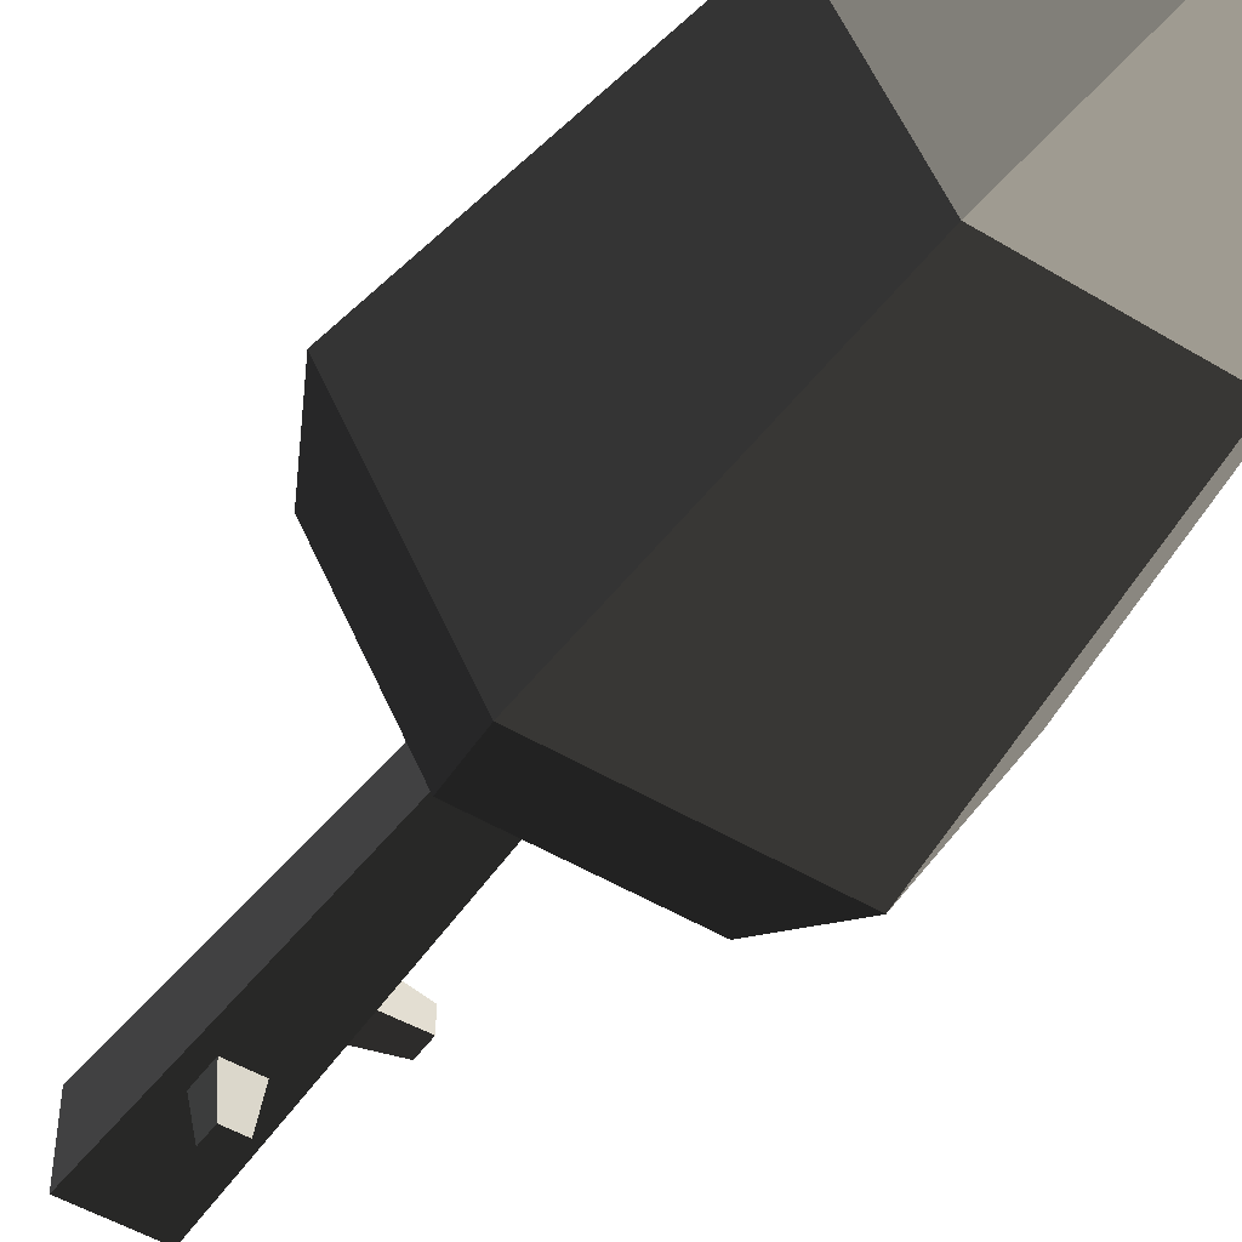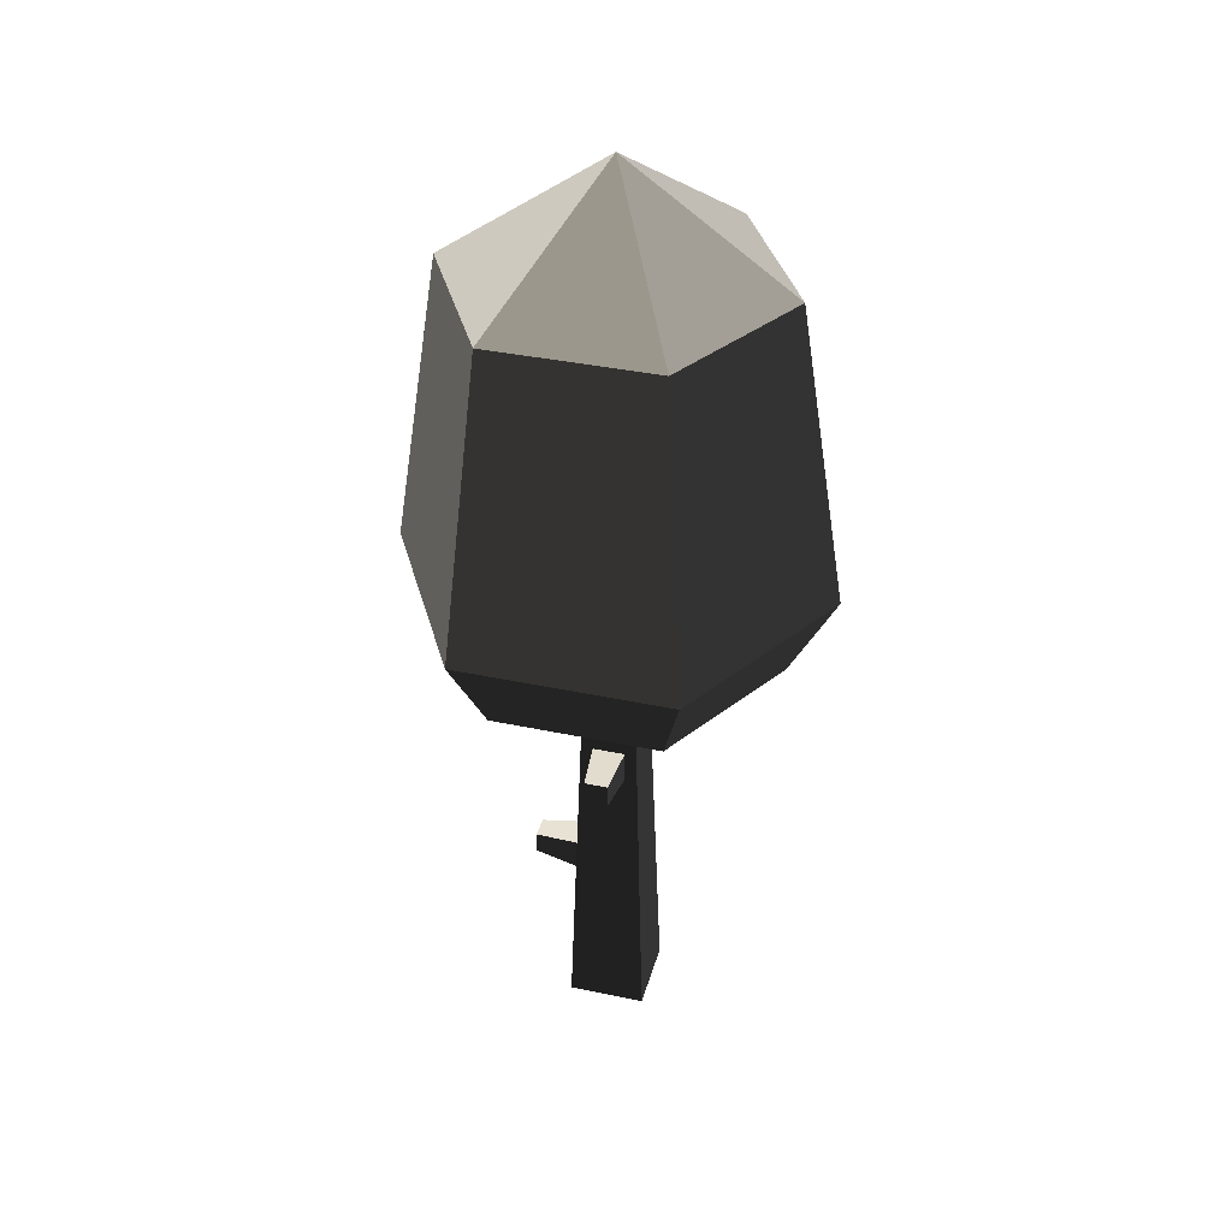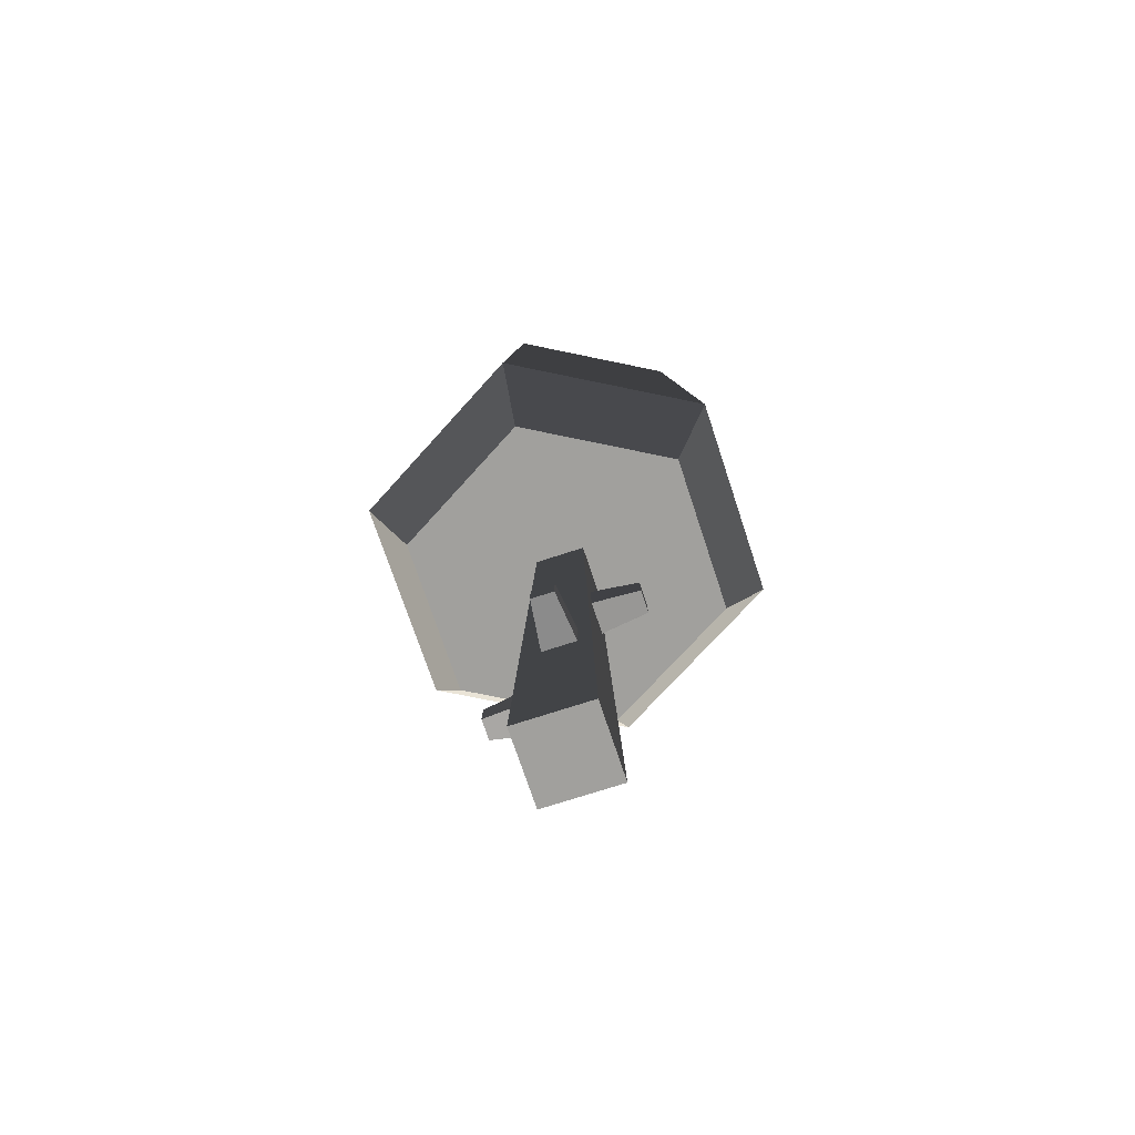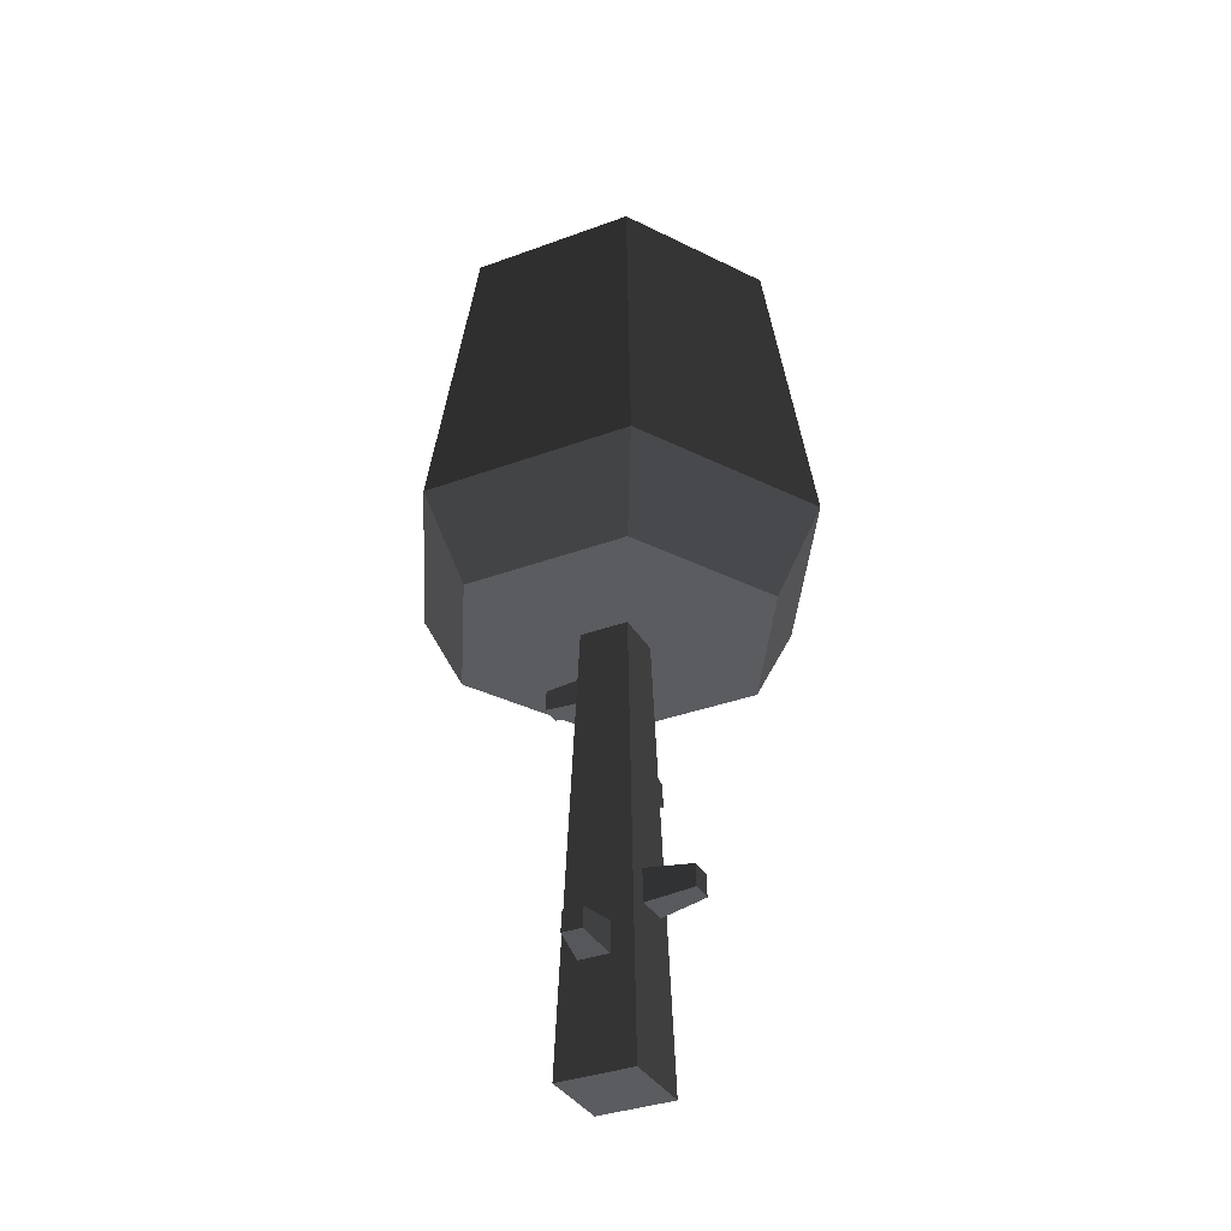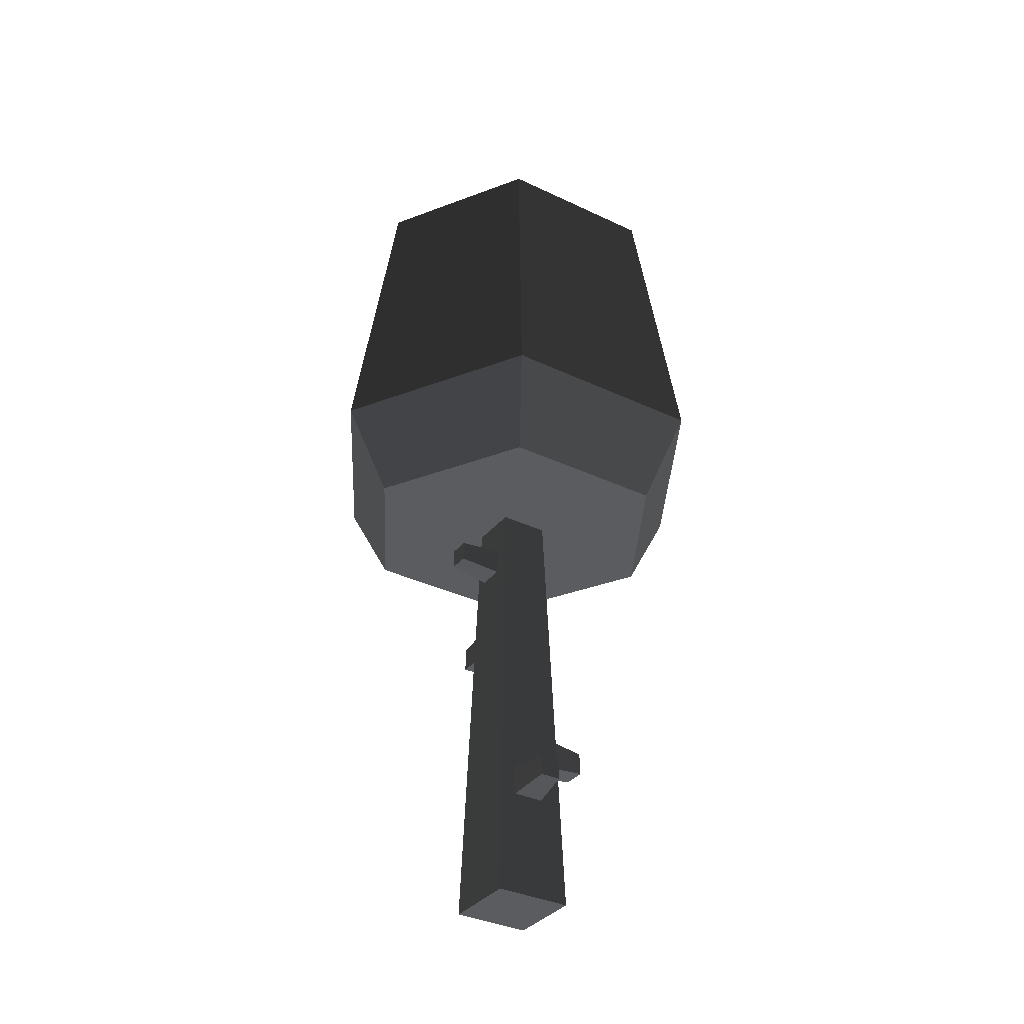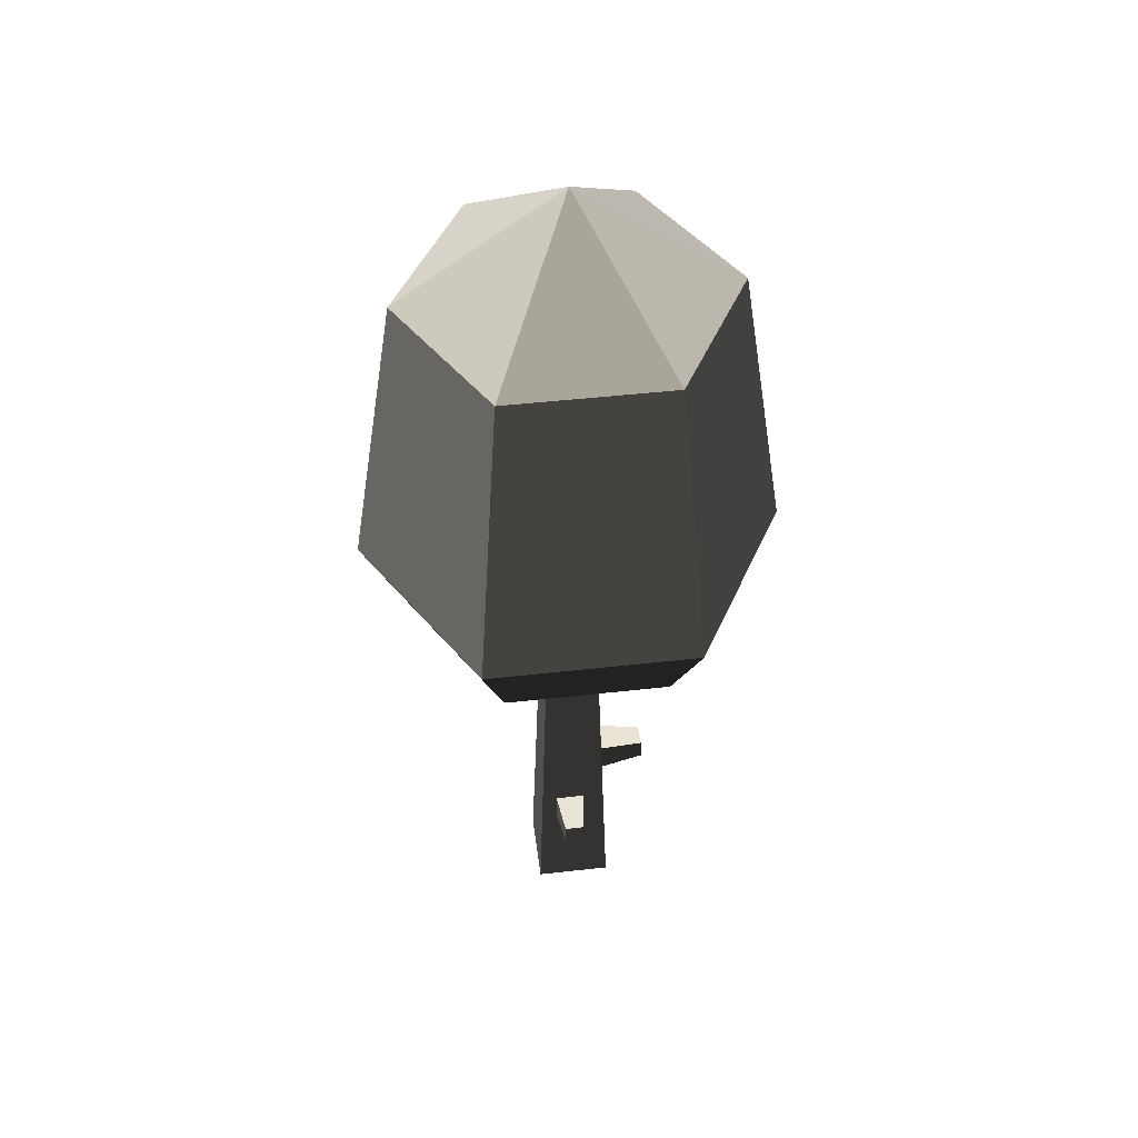
<metadata>
{"format":"obj","ext":"obj","renderer":"f3d","projection":"perspective","resolution":1024,"background":"white","views":[{"elev":-48.0,"azim":145.6,"up":"+Z"},{"elev":37.8,"azim":15.1,"up":"+Y"},{"elev":-71.6,"azim":-71.8,"up":"+Y"},{"elev":-34.9,"azim":-153.7,"up":"+Y"},{"elev":-34.4,"azim":147.2,"up":"+Y"},{"elev":46.9,"azim":172.7,"up":"+Y"}]}
</metadata>
<code>
g tree_default
v -0.437 8.004 0.437
v -0.5793 3.47 0.3604
v -0.437 8.004 -0.437
v -0.5793 3.47 -0.2396
v -0.5982 2.87 -0.2396
v -0.5982 2.87 0.3604
v -0.6882 0 0.6882
v -0.6882 0 -0.6882
v 0.6882 0 -0.6882
v -0.2201 1.926 -0.6278
v -0.2201 2.475 -0.6105
v 0.3299 2.475 -0.6105
v 0.3299 1.926 -0.6278
v 0.437 8.004 -0.437
v 0.2942 5.362 0.5199
v 0.6882 0 0.6882
v 0.437 8.004 0.437
v 0.2942 5.937 0.5019
v -0.2808 5.937 0.5019
v -0.2808 5.362 0.5199
v 0.4739 6.829 0.2721
v 0.4739 6.829 -0.2029
v 0.459 7.304 -0.2029
v 0.459 7.304 0.2721
v -1.432 3.397 0.2614
v -1.445 2.996 0.2614
v -1.432 3.397 -0.1406
v -1.445 2.996 -0.1406
v 0.2166 5.467 1.367
v -0.2032 5.467 1.367
v 0.2166 5.886 1.354
v -0.2032 5.886 1.354
v 1.222 6.907 0.2175
v 1.21 7.272 0.2175
v 1.222 6.907 -0.1482
v 1.21 7.272 -0.1482
v -0.1294 2.039 -1.35
v 0.2391 2.039 -1.35
v -0.1294 2.407 -1.338
v 0.2391 2.407 -1.338
v 1.887 9.554 3.269
v -1.887 9.554 3.269
v 1.453 15 2.517
v -1.453 15 2.517
v -3.775 9.554 0
v -2.907 15 0
v 3.775 9.554 0
v 2.907 15 0
v 1.887 9.554 -3.269
v 1.453 15 -2.517
v -1.453 15 -2.517
v -1.887 9.554 -3.269
v -2.945 8.004 0
v -1.472 8.004 2.55
v -1.472 8.004 -2.55
v 1.472 8.004 -2.55
v 1.472 8.004 2.55
v 2.945 8.004 0
v 0 17.08 0
f 2 1 3
f 3 4 2
f 3 5 4
f 1 2 6
f 7 1 6
f 6 8 7
f 6 5 8
f 5 3 8
f 10 9 8
f 8 3 10
f 3 11 10
f 3 12 11
f 9 10 13
f 13 14 9
f 13 12 14
f 12 3 14
f 15 7 16
f 16 17 15
f 17 18 15
f 17 19 18
f 7 15 20
f 20 1 7
f 20 19 1
f 19 17 1
f 7 8 9
f 9 16 7
f 21 17 16
f 16 9 21
f 9 22 21
f 9 23 22
f 9 14 23
f 24 14 17
f 17 21 24
f 24 23 14
f 26 25 27
f 27 28 26
f 30 29 31
f 31 32 30
f 26 6 2
f 2 25 26
f 26 28 5
f 5 6 26
f 4 5 28
f 28 27 4
f 27 25 2
f 2 4 27
f 20 30 32
f 32 19 20
f 30 20 15
f 15 29 30
f 18 19 32
f 32 31 18
f 31 29 15
f 15 18 31
f 34 33 35
f 35 36 34
f 24 21 33
f 33 34 24
f 21 22 35
f 35 33 21
f 35 22 23
f 23 36 35
f 23 24 34
f 34 36 23
f 38 37 39
f 39 40 38
f 10 11 39
f 39 37 10
f 39 11 12
f 12 40 39
f 40 12 13
f 13 38 40
f 13 10 37
f 37 38 13
f 42 41 43
f 43 44 42
f 45 42 44
f 44 46 45
f 48 47 49
f 49 50 48
f 45 46 51
f 51 52 45
f 49 52 51
f 51 50 49
f 43 41 47
f 47 48 43
f 54 53 55
f 55 3 54
f 55 56 3
f 56 14 3
f 56 17 14
f 54 3 1
f 1 57 54
f 1 17 57
f 17 56 57
f 56 58 57
f 59 43 48
f 53 45 52
f 52 55 53
f 54 42 45
f 45 53 54
f 47 41 57
f 57 58 47
f 46 44 59
f 47 58 56
f 56 49 47
f 54 57 41
f 41 42 54
f 51 46 59
f 59 44 43
f 56 55 52
f 52 49 56
f 51 59 50
f 50 59 48

</code>
